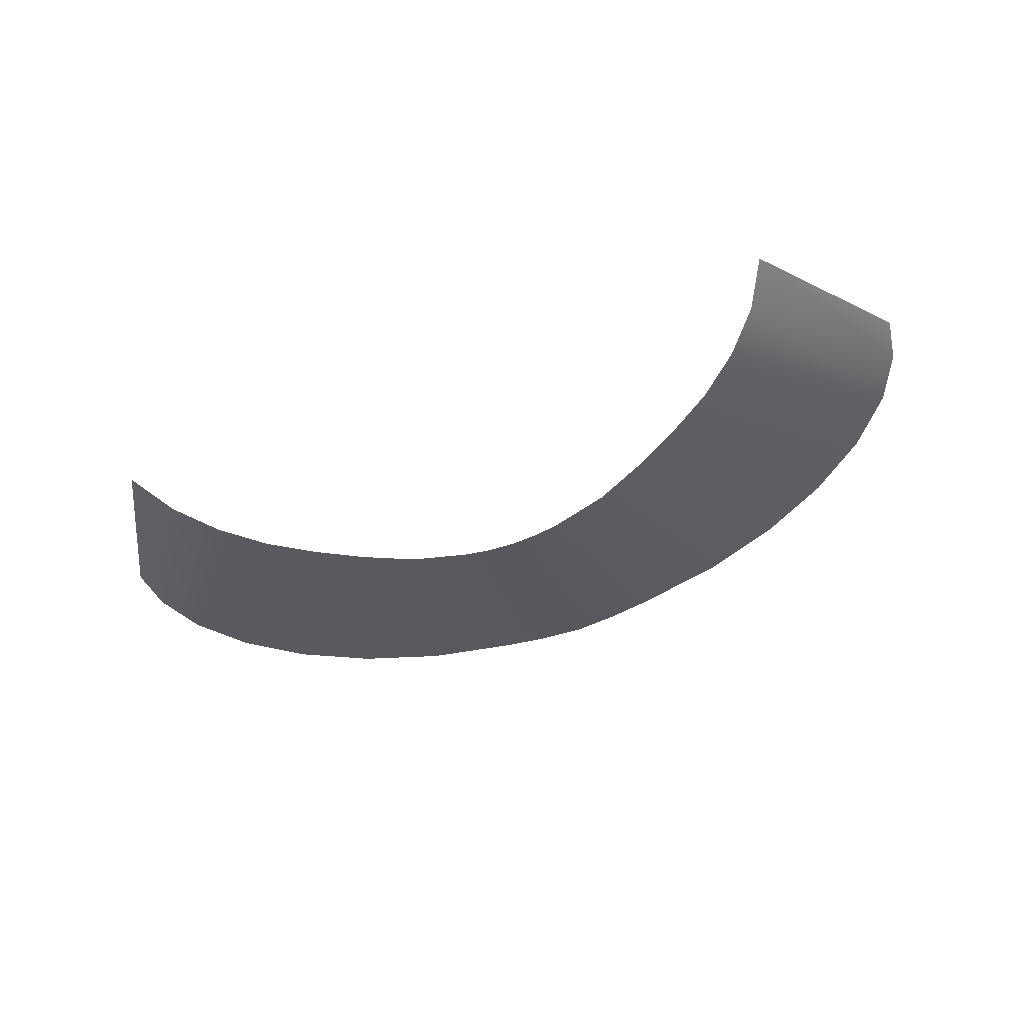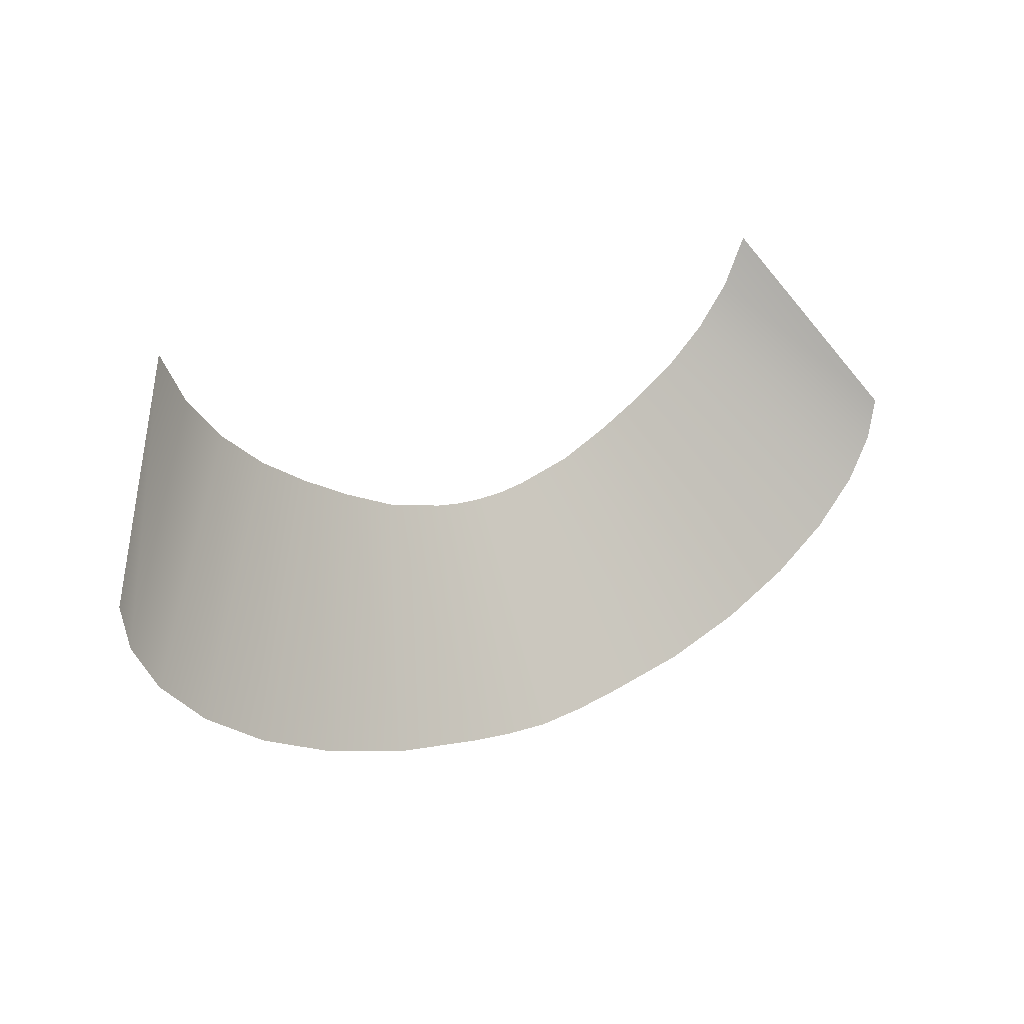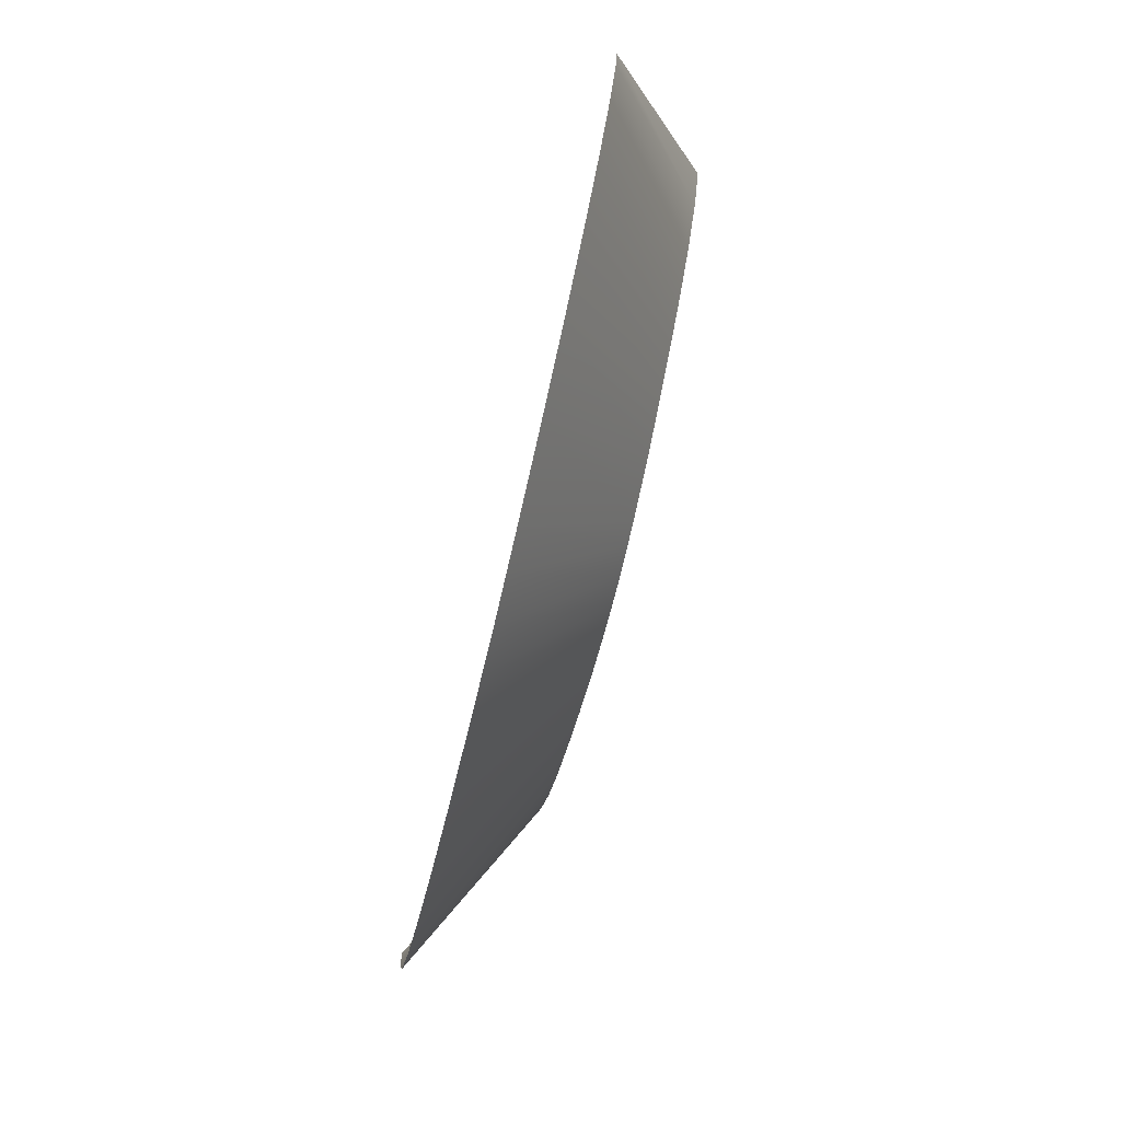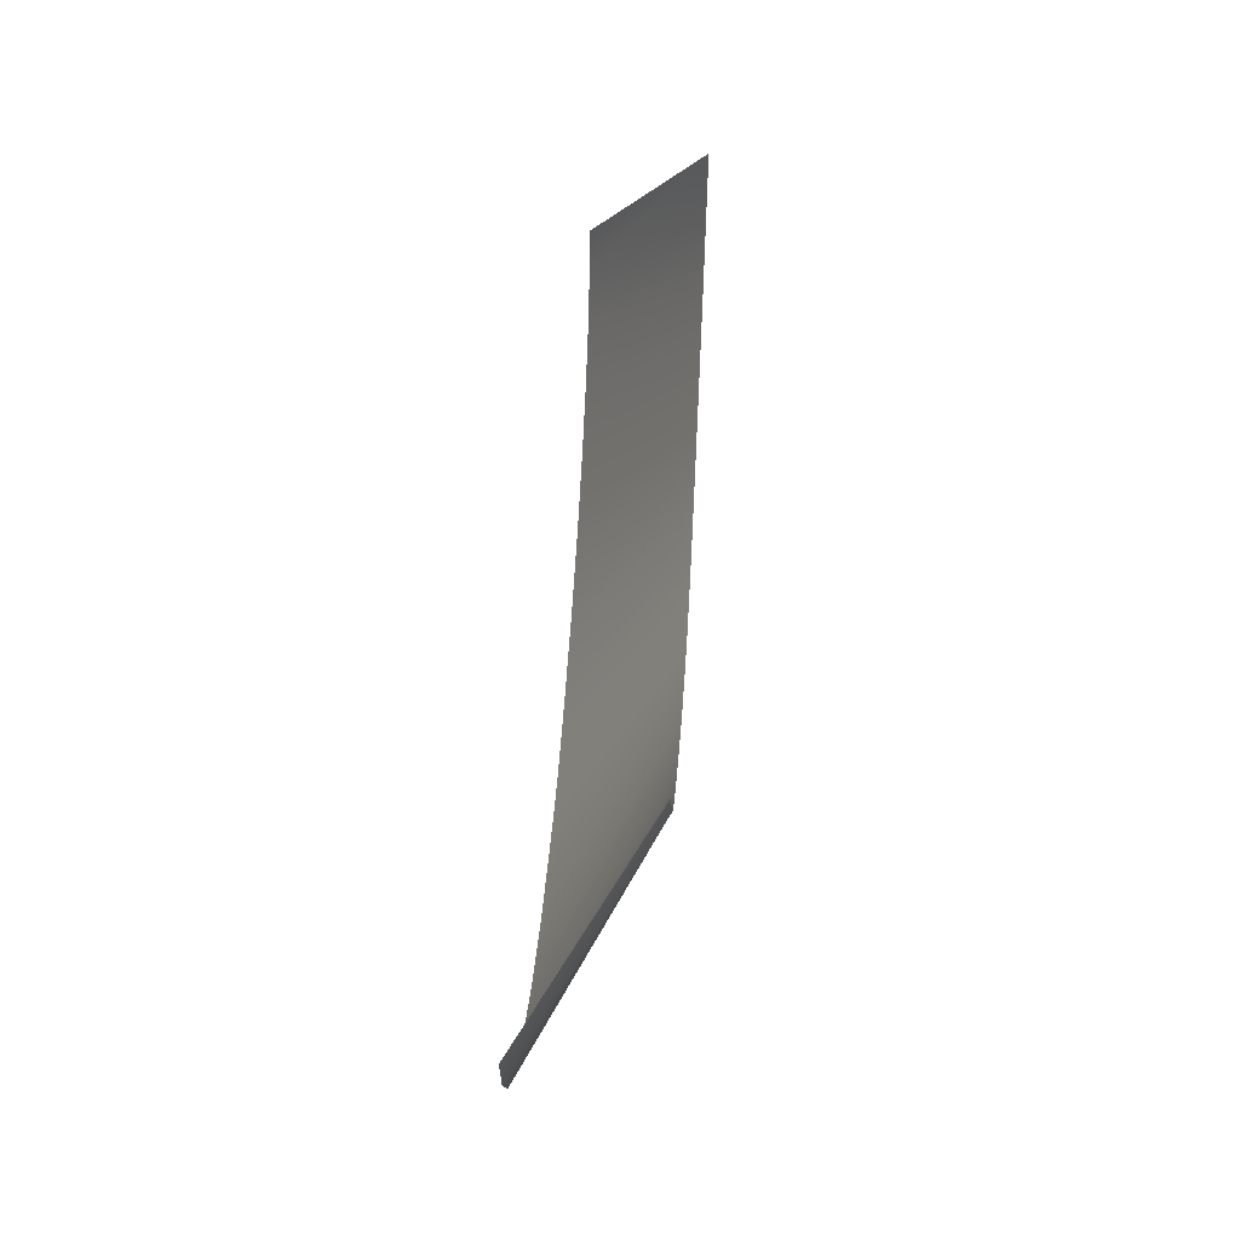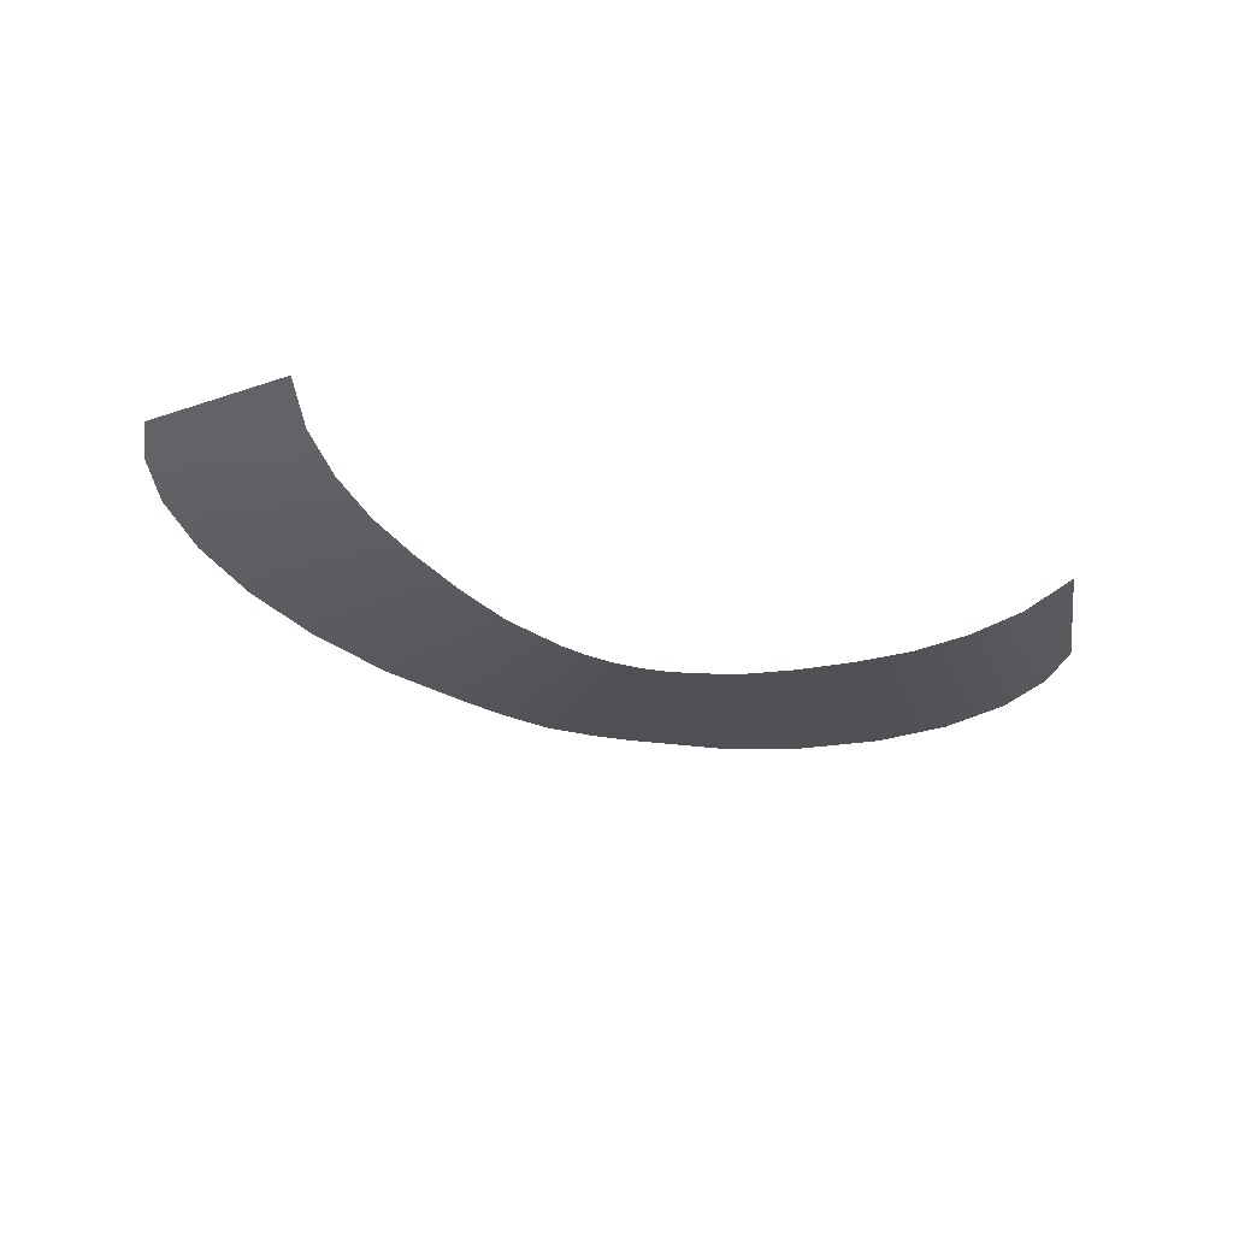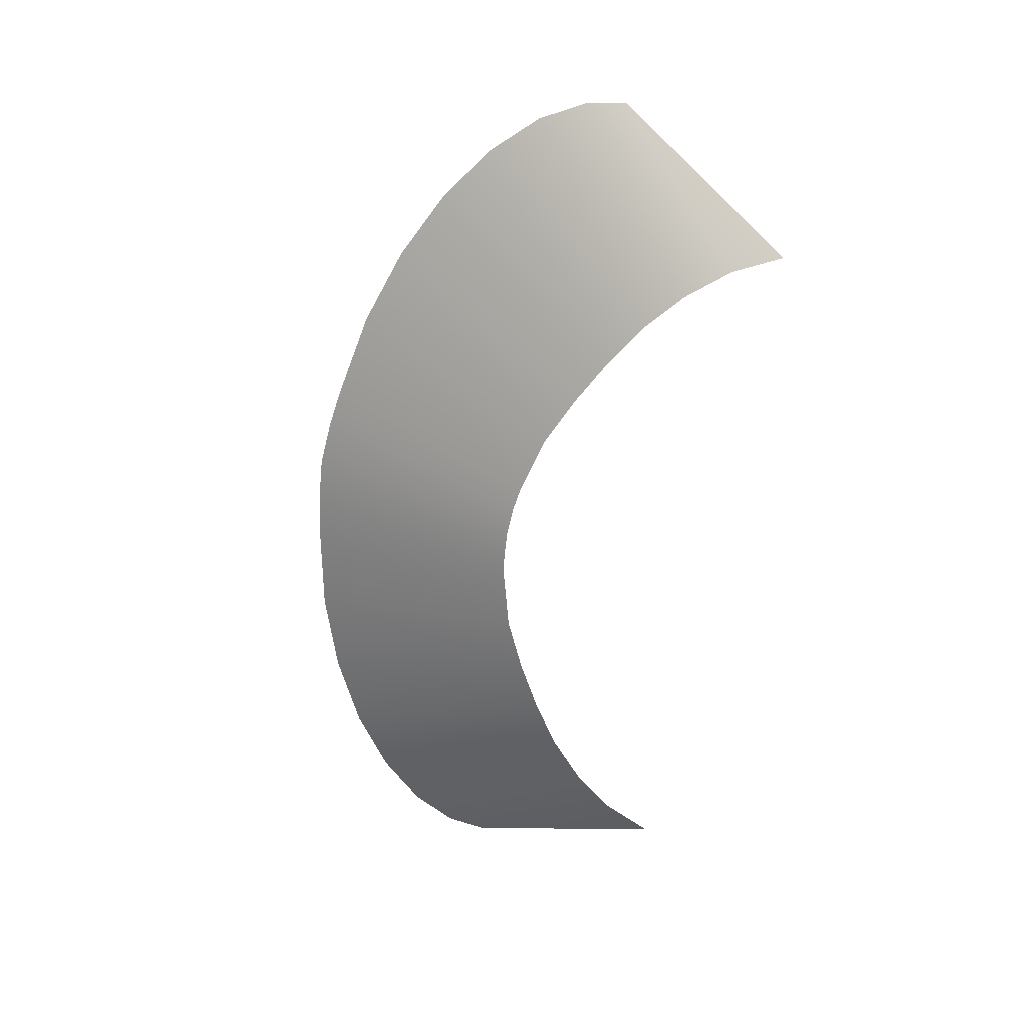
<metadata>
{"format":"obj","ext":"obj","renderer":"f3d","projection":"perspective","resolution":1024,"background":"white","views":[{"elev":-57.5,"azim":21.5,"up":"+Y"},{"elev":22.9,"azim":144.5,"up":"+Z"},{"elev":-72.1,"azim":-103.3,"up":"+Z"},{"elev":48.6,"azim":-86.5,"up":"+Z"},{"elev":-46.8,"azim":-18.4,"up":"+Y"},{"elev":-66.4,"azim":-99.9,"up":"+Y"}]}
</metadata>
<code>
o Cylinder
v -27.07 8.991 -24.79
v -20.77 2.29 -14.24
v -26.64 8.983 -27.28
v -19.35 2.29 -17.17
v -25.23 8.98 -29.96
v -17.33 2.283 -19.65
v -22.71 8.98 -32.68
v -14.93 2.273 -21.76
v -19.31 8.98 -35.13
v -12.29 2.262 -23.47
v -15.17 8.98 -37.19
v -9.492 2.249 -25.01
v -10.45 8.98 -38.78
v -6.511 2.236 -26.37
v -5.124 8.98 -39.81
v -3.129 2.222 -27.27
v 0 8.98 -40.36
v 0 2.215 -27.59
v 5.124 8.98 -39.81
v 3.129 2.222 -27.27
v 10.45 8.98 -38.78
v 6.511 2.236 -26.37
v 15.17 8.98 -37.19
v 9.492 2.249 -25.01
v 19.31 8.98 -35.13
v 12.29 2.262 -23.47
v 22.71 8.98 -32.68
v 14.93 2.273 -21.76
v 25.23 8.98 -29.96
v 17.33 2.283 -19.65
v 26.64 8.983 -27.28
v 19.35 2.29 -17.17
v 27.07 8.991 -24.79
v 20.77 2.29 -14.24
v -2.713 8.983 -40.15
v -1.713 2.221 -27.49
v 2.713 8.983 -40.15
v 1.713 2.221 -27.49
f 1 2 4 3
f 3 4 6 5
f 5 6 8 7
f 7 8 10 9
f 9 10 12 11
f 11 12 14 13
f 13 14 16 15
f 35 36 18 17
f 37 38 20 19
f 19 20 22 21
f 21 22 24 23
f 23 24 26 25
f 25 26 28 27
f 27 28 30 29
f 29 30 32 31
f 31 32 34 33
f 15 16 36 35
f 17 18 38 37

</code>
